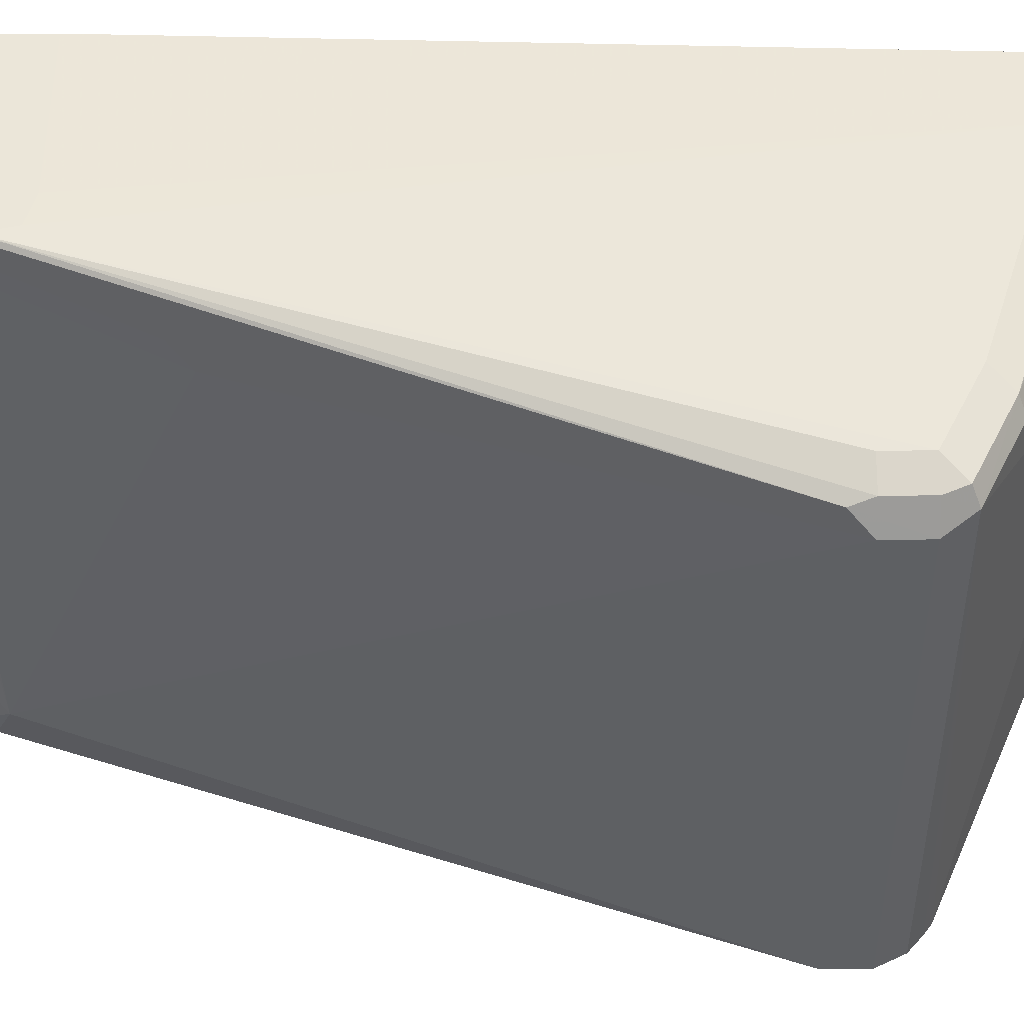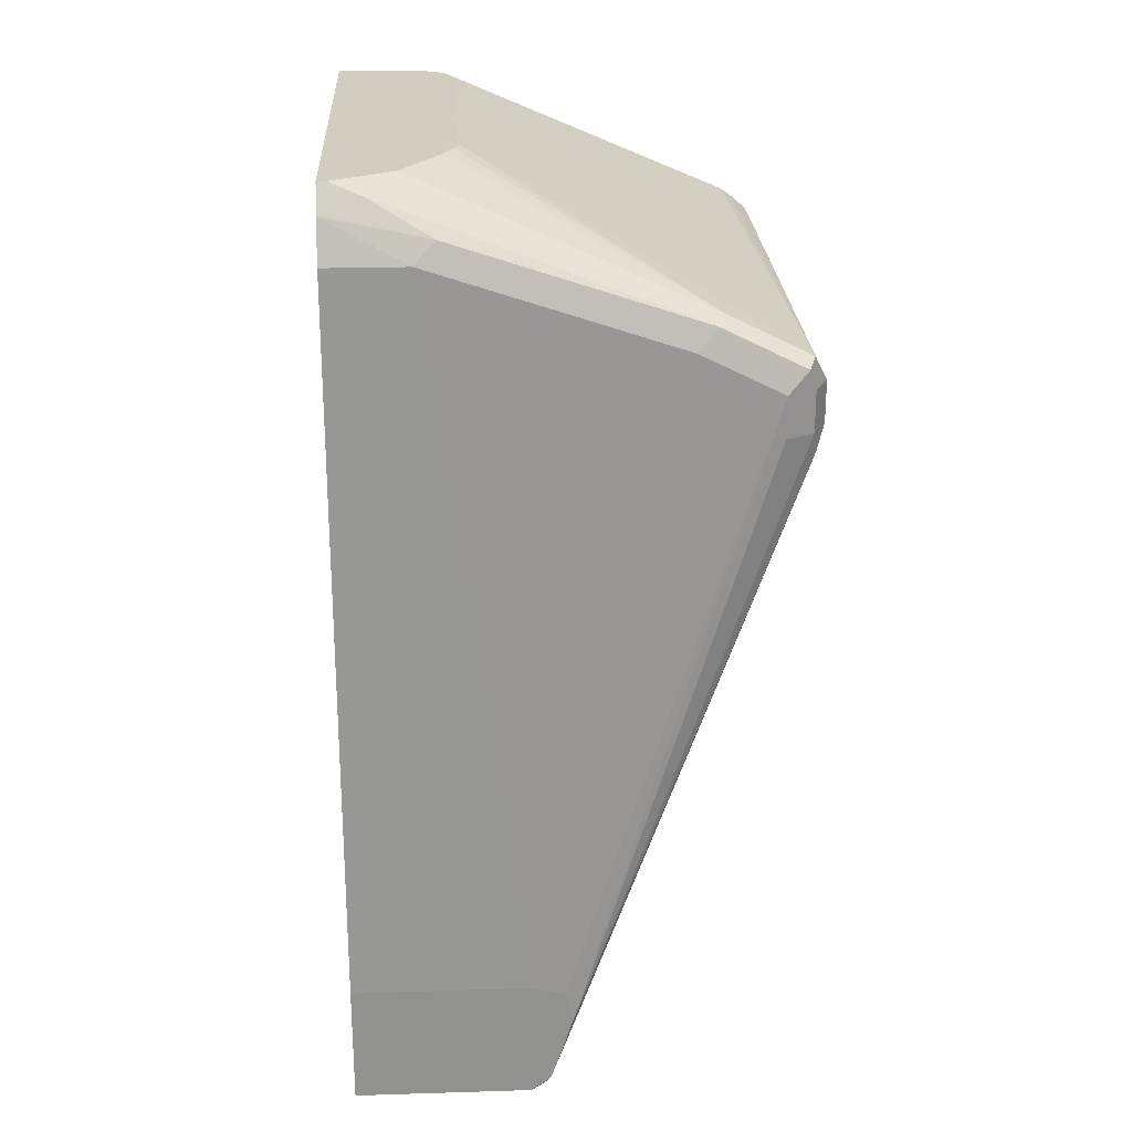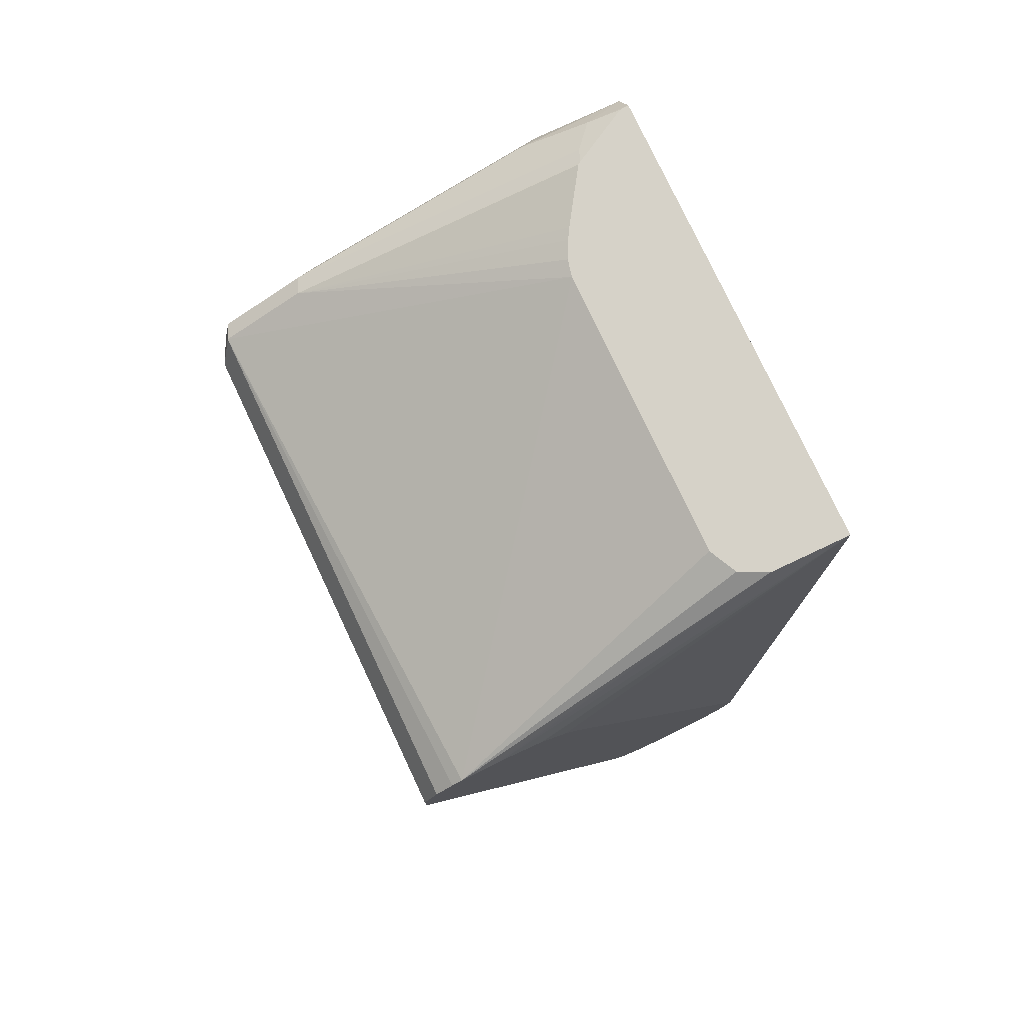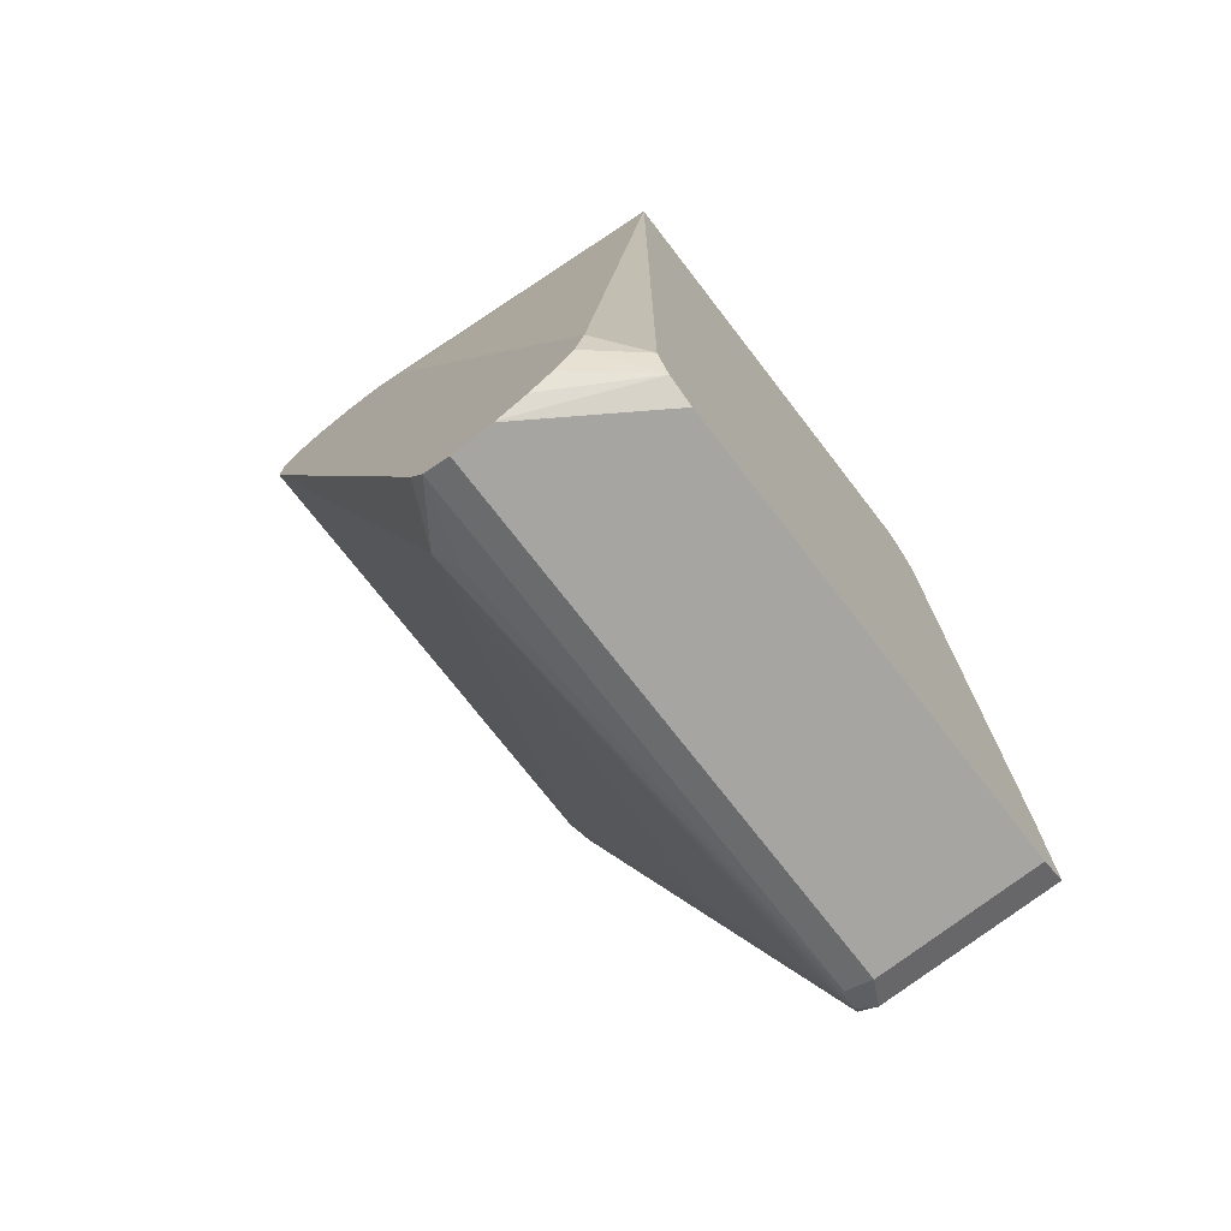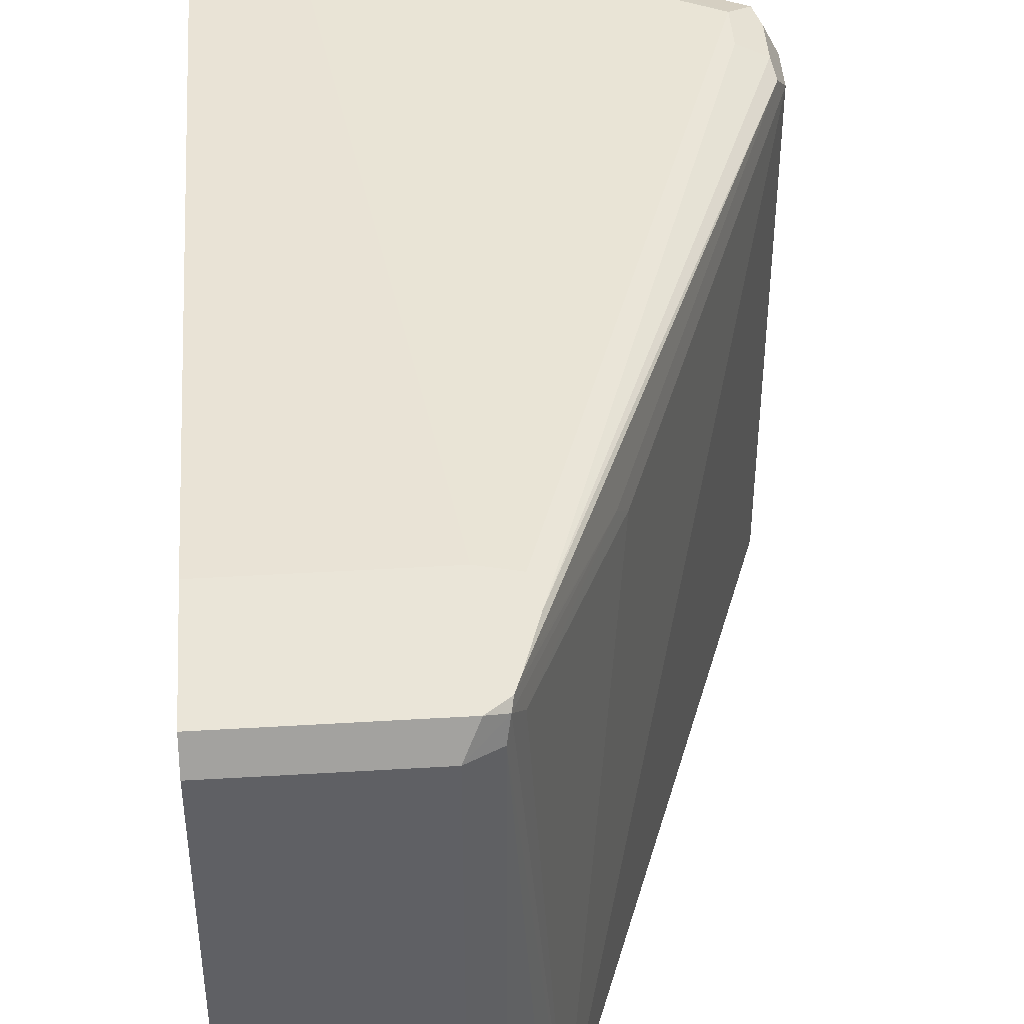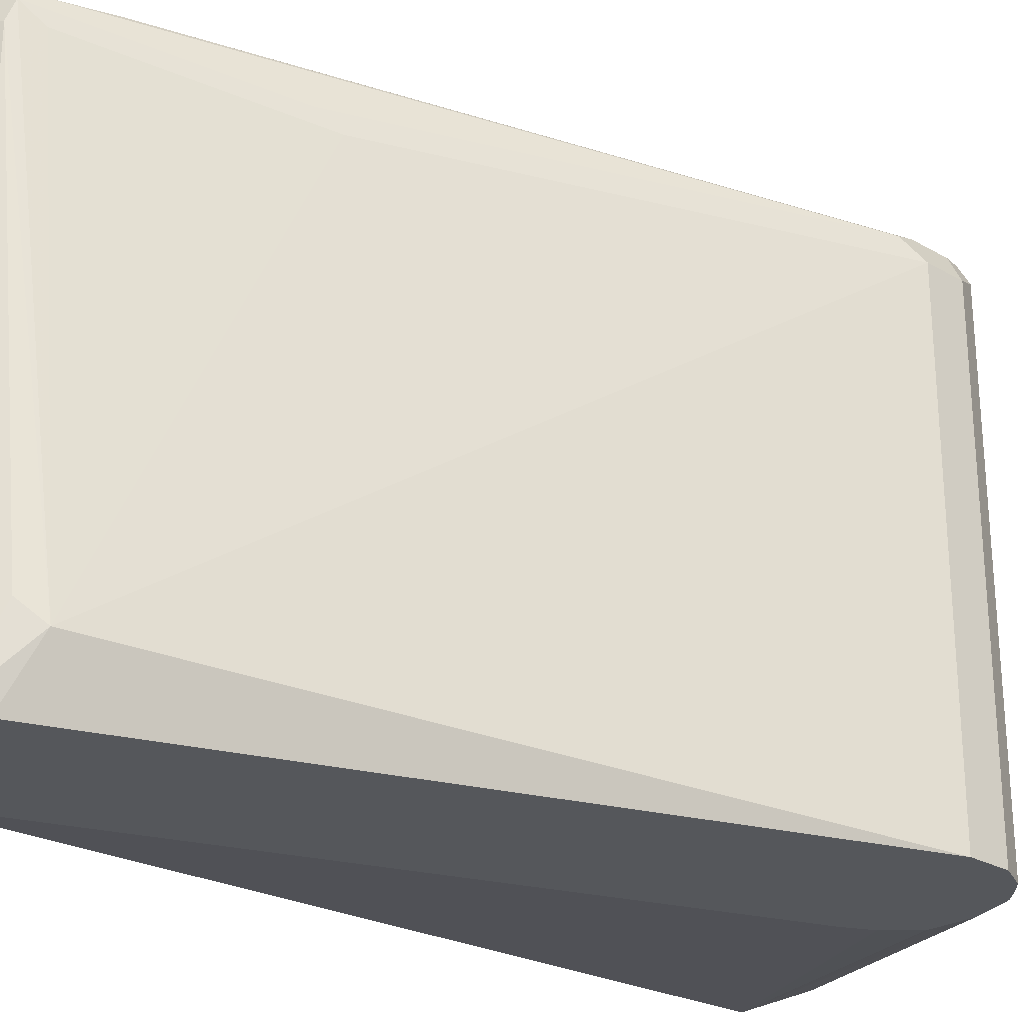
<metadata>
{"format":"obj","ext":"obj","renderer":"f3d","projection":"perspective","resolution":1024,"background":"white","views":[{"elev":47.1,"azim":-91.0,"up":"+Y"},{"elev":24.3,"azim":177.1,"up":"+Z"},{"elev":77.8,"azim":-25.2,"up":"+Z"},{"elev":-73.6,"azim":37.7,"up":"+Z"},{"elev":44.5,"azim":176.0,"up":"+Y"},{"elev":-26.7,"azim":-131.7,"up":"+Y"}]}
</metadata>
<code>
v -0.598 0.07967 -0.3699
v -0.598 0.06829 -0.3756
v -0.6716 0.07967 -0.3699
v -0.598 0.07967 -0.3187
v -0.6659 0.06829 -0.3756
v -0.598 -0.1195 -0.3756
v -0.6787 0.07682 -0.3671
v -0.6796 0.07967 -0.3637
v -0.6716 0.07967 -0.3187
v -0.598 0.06829 -0.0171
v -0.6659 -0.1528 -0.3756
v -0.6773 0.06829 -0.3699
v -0.598 -0.1309 -0.3699
v -0.6479 -0.1528 -0.3754
v -0.6488 -0.1528 -0.3756
v -0.6958 -0.1281 -0.35
v -0.683 0.06829 -0.3585
v -0.7129 0.05975 -0.2817
v -0.6819 0.07967 -0.3574
v -0.6856 0.07967 -0.3222
v -0.6318 0.06829 -0.0171
v -0.598 0.06189 -0.0001549
v -0.6773 -0.1528 -0.3699
v -0.6894 -0.1195 -0.3585
v -0.598 -0.1312 -0.3697
v -0.6357 -0.1528 -0.3704
v -0.7171 0.05122 -0.2732
v -0.6832 -0.1528 -0.3584
v -0.7854 -0.1528 -0.0854
v -0.7854 0.05122 -0.0854
v -0.7812 0.05975 -0.09391
v -0.6887 0.07967 -0.3358
v -0.7683 0.06829 -0.06831
v -0.7342 0.06829 -0.05125
v -0.683 0.06829 -0.03416
v -0.6403 0.06401 -0.008551
v -0.598 0.06176 0.0001098
v -0.6261 -0.1528 -0.3643
v -0.598 -0.1367 -0.3585
v -0.6181 -0.1528 -0.3551
v -0.7854 -0.1528 -0.06831
v -0.7854 0.05122 -0.06831
v -0.7797 0.0626 -0.06831
v -0.7797 0.0626 -0.0854
v -0.7683 0.06829 -0.0854
v -0.7769 0.06401 -0.0598
v -0.7427 0.06401 -0.0427
v -0.6147 0.05691 0.005669
v -0.598 0.06157 0.0004124
v -0.598 -0.1368 -0.3579
v -0.6143 -0.1528 -0.3415
v -0.7797 -0.1528 -0.05692
v -0.7797 0.05691 -0.05692
v -0.7456 0.05691 -0.03987
v -0.6254 0.04143 0.01074
v -0.6232 0.04694 0.008506
v -0.6017 0.05438 0.01074
v -0.598 0.0547 0.01074
v -0.598 -0.1368 -0.3415
v -0.598 -0.1366 0.01074
v -0.7167 -0.1528 -0.06831
v -0.7727 -0.1528 -0.05076
v -0.7683 -0.1528 -0.04762
v -0.6488 -1.156e-05 0.01074
v -0.6473 0.007112 0.01074
v -0.6437 0.01428 0.01074
v -0.641 0.01876 0.01074
v -0.6266 0.04066 0.01074
v -0.6318 -0.1366 0.01074
v -0.7513 -0.1528 -0.04312
v -0.7346 -0.1528 -0.0449
v -0.7332 -0.1528 -0.04524
v -0.7226 -0.1528 -0.05655
v -0.722 -0.1528 -0.05776
v -0.7554 -0.1528 -0.04418
v -0.6431 -0.1309 0.01074
v -0.6435 -0.1302 0.01074
v -0.6488 -0.1195 0.01074
f 35 47 36
f 36 48 49
f 36 49 37
f 34 47 35
f 36 47 48
f 39 50 51
f 43 53 46
f 41 52 53
f 41 53 42
f 42 53 43
f 46 53 47
f 47 54 55
f 33 47 34
f 47 55 56
f 39 51 40
f 33 46 47
f 25 38 26
f 33 44 43
f 47 56 48
f 20 35 21
f 21 36 22
f 21 35 36
f 22 36 37
f 25 39 40
f 25 40 38
f 33 43 46
f 29 41 42
f 30 42 31
f 31 42 43
f 31 43 44
f 31 44 32
f 32 44 45
f 32 45 33
f 33 45 44
f 29 42 30
f 47 53 54
f 60 69 70
f 48 57 58
f 55 76 69
f 55 69 60
f 55 60 58
f 55 58 57
f 55 57 56
f 20 34 35
f 60 70 71
f 60 71 72
f 60 72 73
f 60 73 74
f 60 74 61
f 63 75 69
f 63 69 76
f 63 76 77
f 63 77 78
f 55 77 76
f 55 78 77
f 55 64 78
f 55 65 64
f 48 58 49
f 50 59 51
f 51 59 60
f 51 60 61
f 52 62 53
f 53 62 63
f 53 63 64
f 48 56 57
f 53 64 54
f 54 65 66
f 54 66 67
f 54 67 68
f 54 68 55
f 55 68 67
f 55 67 66
f 55 66 65
f 54 64 65
f 20 33 34
f 11 74 73
f 19 31 32
f 1 25 13
f 1 13 6
f 1 6 2
f 2 6 15
f 2 15 11
f 2 11 5
f 3 7 8
f 3 5 7
f 4 9 21
f 4 21 10
f 5 11 23
f 5 23 12
f 5 12 7
f 6 13 14
f 6 14 15
f 1 39 25
f 7 12 16
f 1 50 39
f 1 60 59
f 63 78 64
f 1 2 5
f 1 5 3
f 1 3 8
f 1 8 19
f 1 19 32
f 1 32 20
f 1 20 9
f 1 9 4
f 1 4 10
f 1 10 22
f 1 22 37
f 1 37 49
f 1 49 58
f 1 58 60
f 1 59 50
f 7 16 17
f 7 17 18
f 7 18 8
f 11 28 23
f 12 23 24
f 12 24 16
f 13 25 26
f 13 26 14
f 16 27 17
f 16 24 23
f 16 23 28
f 16 28 29
f 16 29 30
f 16 30 27
f 17 27 18
f 18 27 30
f 18 30 31
f 18 31 19
f 11 29 28
f 11 41 29
f 11 52 41
f 11 62 52
f 8 18 19
f 9 20 21
f 10 21 22
f 11 15 14
f 11 14 26
f 11 26 38
f 11 38 40
f 20 32 33
f 11 40 51
f 11 61 74
f 11 73 72
f 11 72 71
f 11 71 70
f 11 70 75
f 11 75 63
f 11 63 62
f 11 51 61
f 69 75 70

</code>
